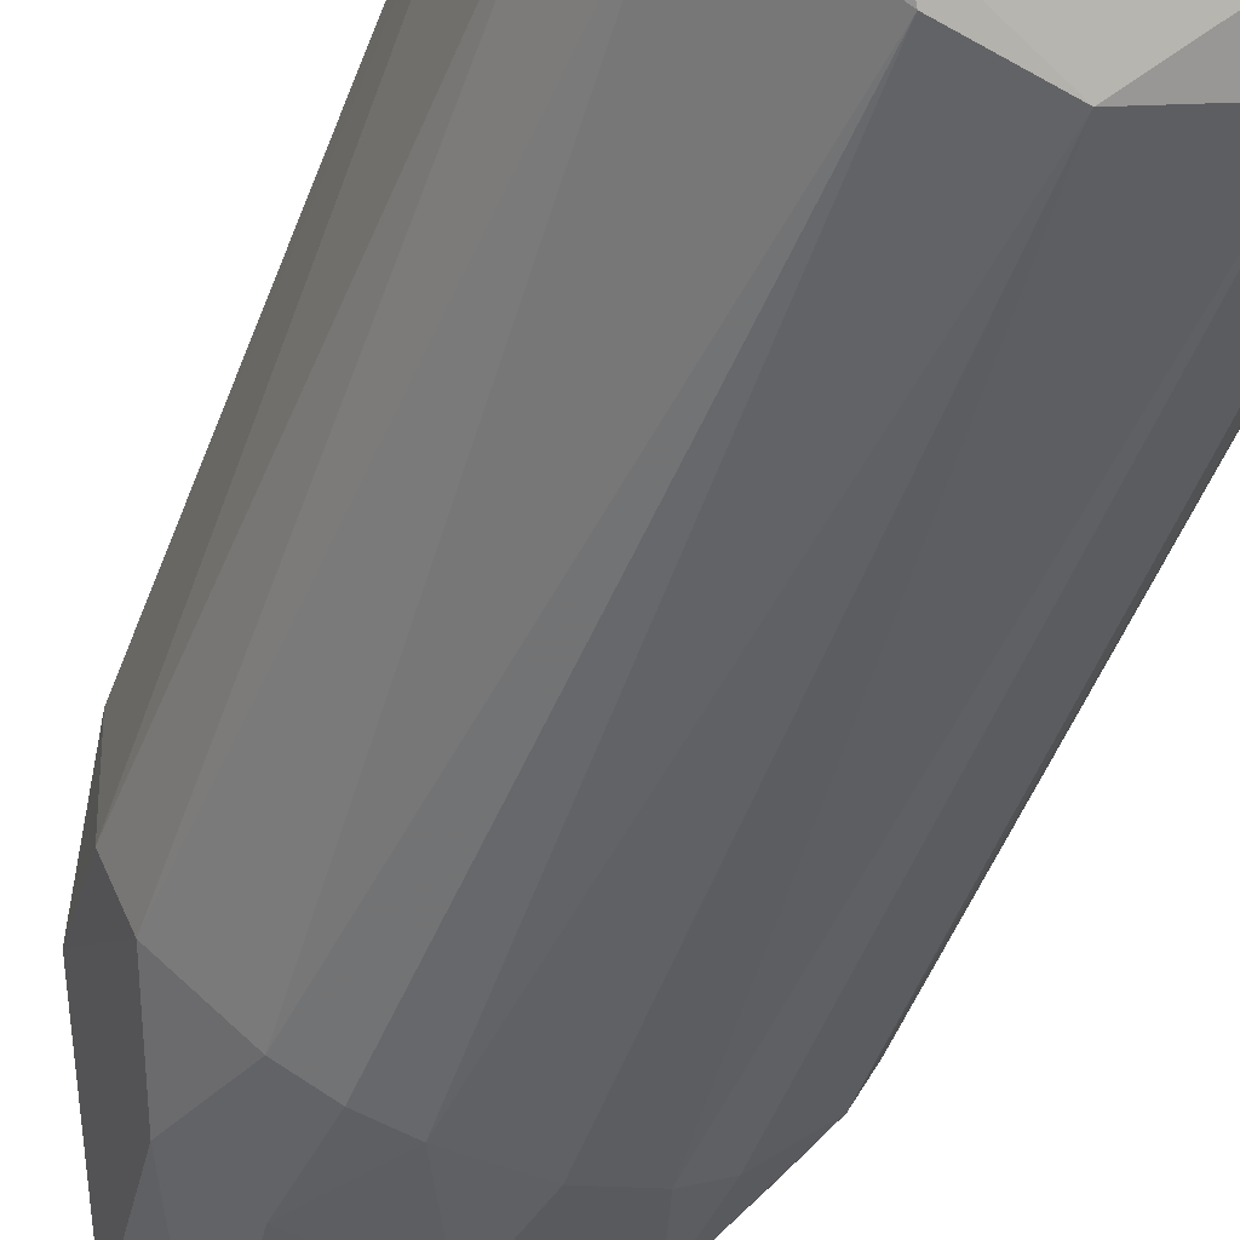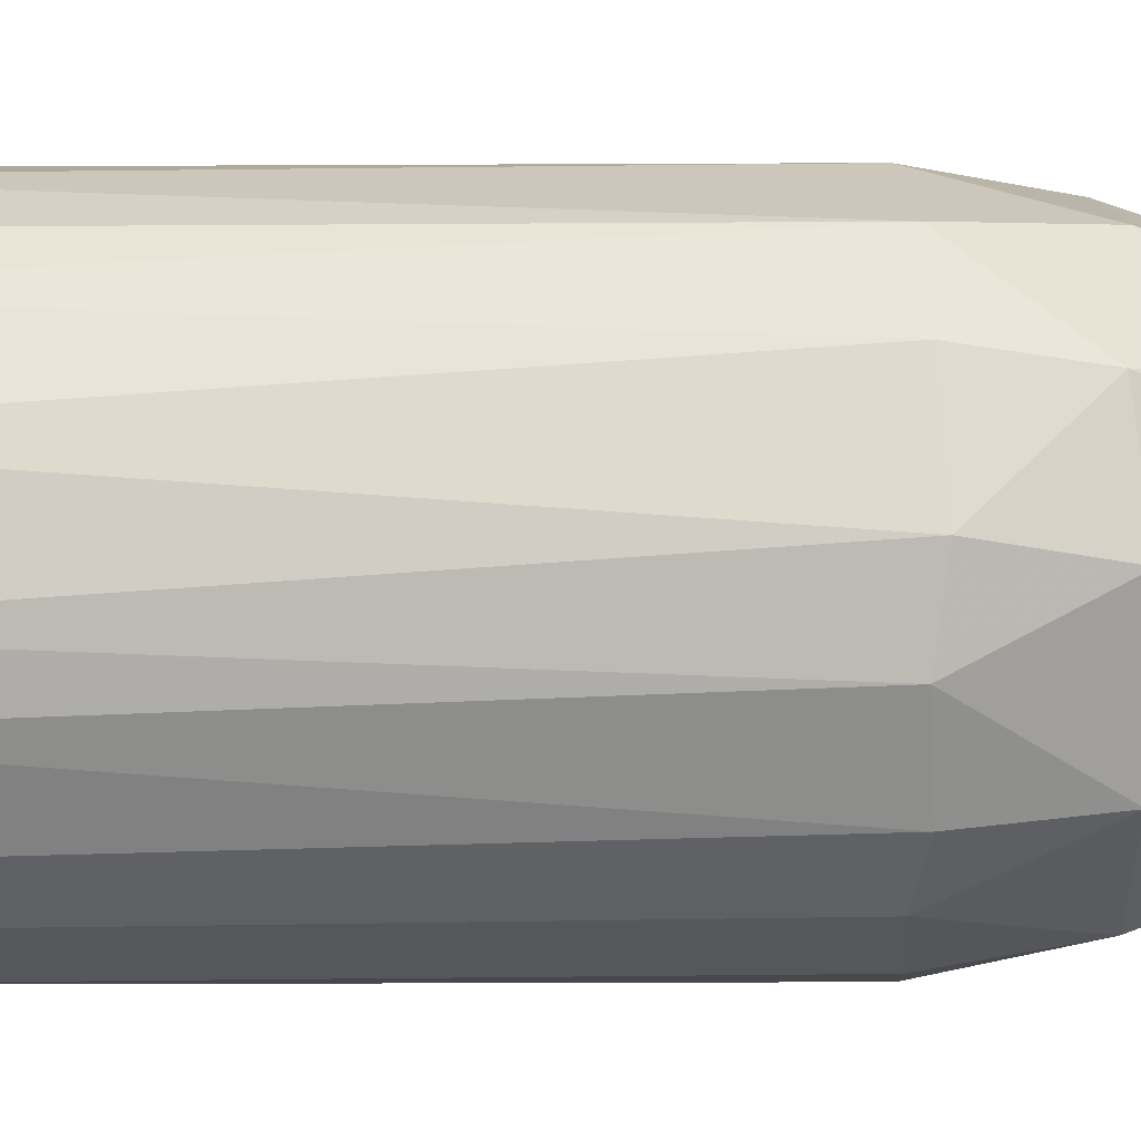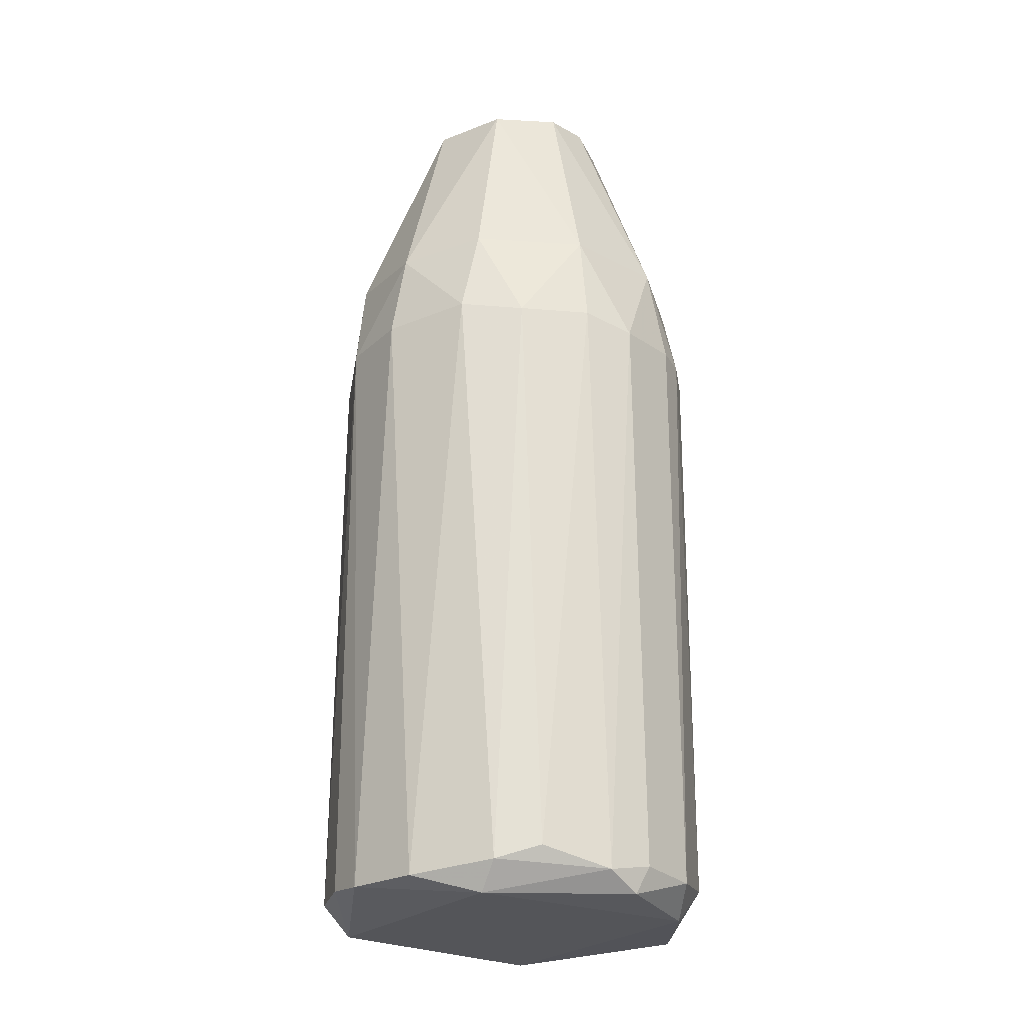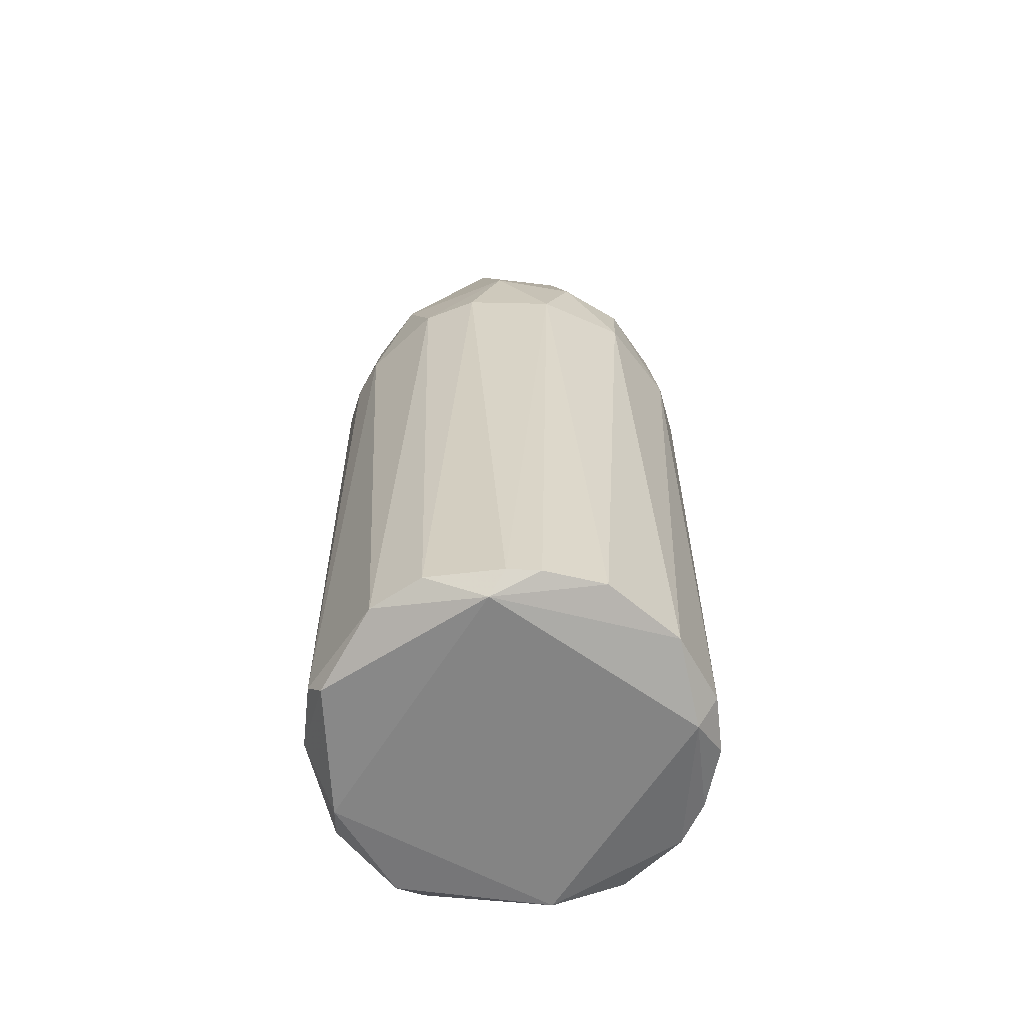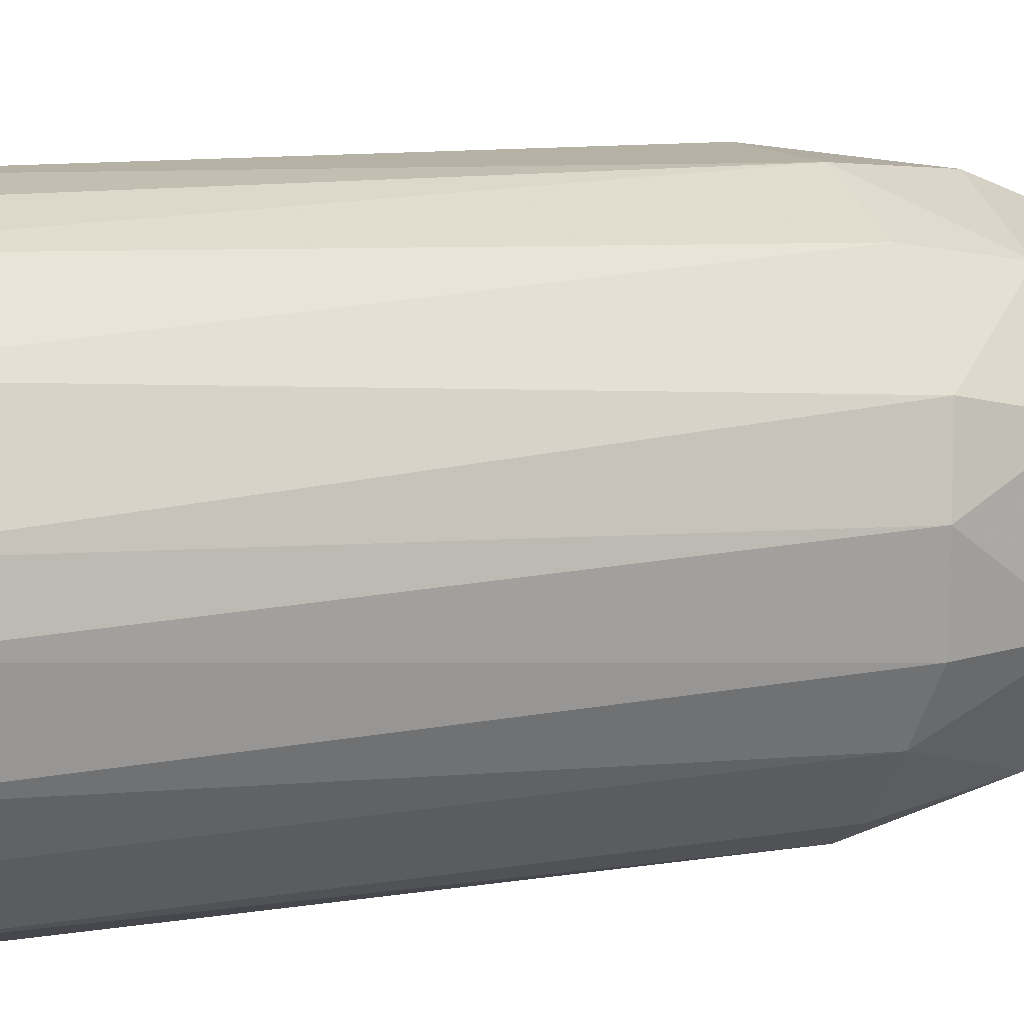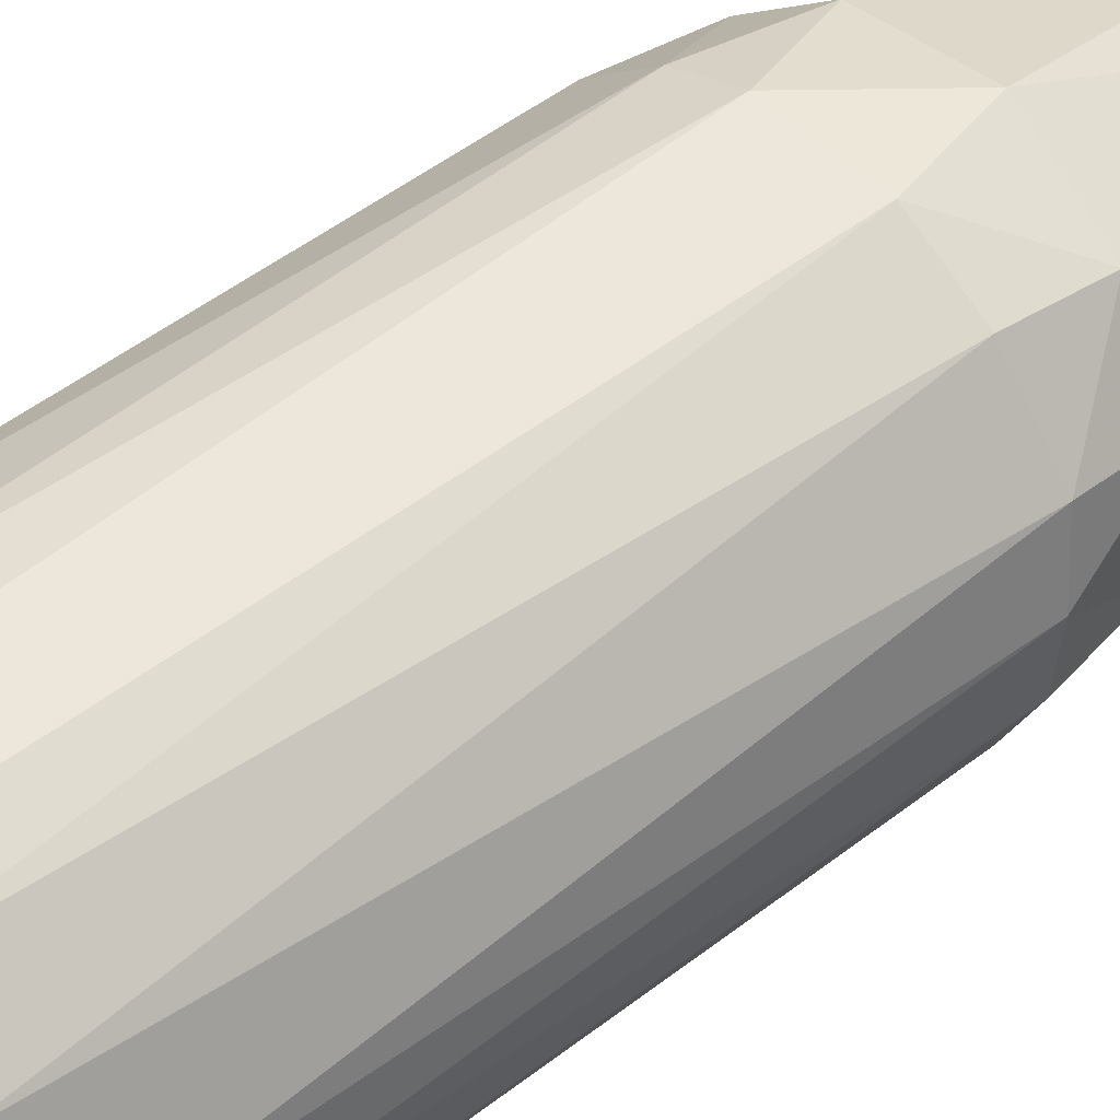
<metadata>
{"format":"obj","ext":"obj","renderer":"f3d","projection":"perspective","resolution":1024,"background":"white","views":[{"elev":-49.8,"azim":-20.0,"up":"+Z"},{"elev":18.5,"azim":88.7,"up":"+Z"},{"elev":-24.8,"azim":83.5,"up":"+Y"},{"elev":-61.3,"azim":-93.1,"up":"+Y"},{"elev":9.5,"azim":64.2,"up":"+Z"},{"elev":48.4,"azim":49.0,"up":"+Z"}]}
</metadata>
<code>
o convex_0
v 0.3665 -0.8651 0.07706
v -0.3716 -0.8829 -0.02828
v -0.3716 -0.8829 0.03313
v -0.1694 0.9182 -0.06345
v 0.04136 -0.8391 -0.371
v -0.07277 0.2943 0.367
v 0.3314 0.4875 -0.1073
v -0.1343 0.2855 -0.3533
v -0.01128 -0.8741 0.3759
v 0.2435 0.4699 0.2616
v -0.3716 0.2943 0.05952
v 0.2171 0.2943 -0.3095
v 0.305 -0.9092 -0.1952
v -0.0376 0.9094 0.1913
v 0.1292 0.9182 -0.1425
v -0.2485 -0.8829 0.2791
v -0.2749 -0.8741 -0.2567
v -0.3188 0.3029 -0.204
v 0.1907 -0.8829 0.3231
v -0.2749 0.4611 0.2264
v 0.3489 0.3119 0.1474
v 0.1996 0.9006 0.05945
v 0.1117 0.3031 0.3582
v 0.03258 0.4875 -0.3446
v 0.3577 0.3031 -0.1162
v -0.08154 0.8918 -0.1864
v -0.1255 -0.9094 -0.3358
v -0.09039 -0.9182 0.3231
v 0.2171 -0.8653 -0.3095
v 0.2962 -0.8829 0.2264
v -0.31 0.2943 0.2177
v 0.05897 0.2943 -0.371
v -0.1782 0.2855 0.3318
v -0.1782 0.8918 0.09461
v -0.3627 0.3029 -0.1073
v -0.3452 -0.8741 0.1474
v 0.3489 -0.8741 -0.1425
v 0.3138 0.2853 -0.2128
v 0.2435 0.3029 0.288
v 0.3753 0.2943 0.02435
v -0.2485 0.4875 -0.248
v -0.3452 0.4875 -0.04583
v -0.1167 -0.8653 0.3582
v -0.3364 -0.8651 -0.1689
v 0.09406 0.9094 0.1737
v 0.05897 0.4963 0.3407
v -0.3364 -0.9182 -0.05468
v 0.3225 -0.9182 0.09461
v 0.2171 0.4875 -0.2743
v -0.1519 0.4875 0.3143
v -0.09916 -0.8653 -0.3622
v -0.2046 0.2855 -0.3182
v 0.3753 -0.8389 -0.01074
v 0.1292 -0.9182 -0.3095
v 0.3314 0.4875 0.1122
v -0.3364 0.4611 0.1122
v -0.1431 0.4787 -0.3182
v -0.06399 0.2855 -0.371
v 0.1556 0.2943 -0.3446
v 0.1907 0.9094 -0.07215
v 0.305 -0.8565 -0.2216
v 0.0502 0.9094 -0.1865
v 0.1117 -0.8741 0.3582
v -0.187 0.9006 -0.08099
f 41 42 64
f 2 3 11
f 6 9 23
f 1 21 30
f 31 16 33
f 20 31 33
f 14 4 34
f 2 11 35
f 11 3 36
f 31 11 36
f 16 31 36
f 7 25 38
f 29 12 38
f 25 37 38
f 21 10 39
f 10 23 39
f 23 19 39
f 19 30 39
f 30 21 39
f 21 1 40
f 25 7 40
f 35 11 42
f 18 35 42
f 41 18 42
f 9 6 43
f 28 9 43
f 16 28 43
f 6 33 43
f 33 16 43
f 18 17 44
f 2 35 44
f 35 18 44
f 4 14 45
f 15 4 45
f 10 22 45
f 6 23 46
f 23 10 46
f 45 14 46
f 10 45 46
f 3 2 47
f 17 27 47
f 28 16 47
f 36 3 47
f 16 36 47
f 2 44 47
f 44 17 47
f 19 28 48
f 1 30 48
f 30 19 48
f 37 1 48
f 13 37 48
f 28 47 48
f 7 38 49
f 38 12 49
f 33 6 50
f 20 33 50
f 14 34 50
f 34 20 50
f 6 46 50
f 46 14 50
f 5 27 51
f 27 17 51
f 17 18 52
f 18 41 52
f 8 51 52
f 51 17 52
f 1 37 53
f 37 25 53
f 40 1 53
f 25 40 53
f 27 5 54
f 5 29 54
f 29 13 54
f 47 27 54
f 13 48 54
f 48 47 54
f 10 21 55
f 22 10 55
f 7 22 55
f 21 40 55
f 40 7 55
f 11 31 56
f 31 20 56
f 20 34 56
f 42 11 56
f 34 42 56
f 26 24 57
f 41 26 57
f 8 52 57
f 52 41 57
f 32 5 58
f 24 32 58
f 51 8 58
f 5 51 58
f 8 57 58
f 57 24 58
f 29 5 59
f 12 29 59
f 5 32 59
f 32 24 59
f 24 49 59
f 49 12 59
f 22 7 60
f 15 45 60
f 45 22 60
f 7 49 60
f 49 15 60
f 13 29 61
f 37 13 61
f 29 38 61
f 38 37 61
f 4 15 62
f 26 4 62
f 24 26 62
f 15 49 62
f 49 24 62
f 23 9 63
f 19 23 63
f 9 28 63
f 28 19 63
f 4 26 64
f 34 4 64
f 26 41 64
f 42 34 64

</code>
